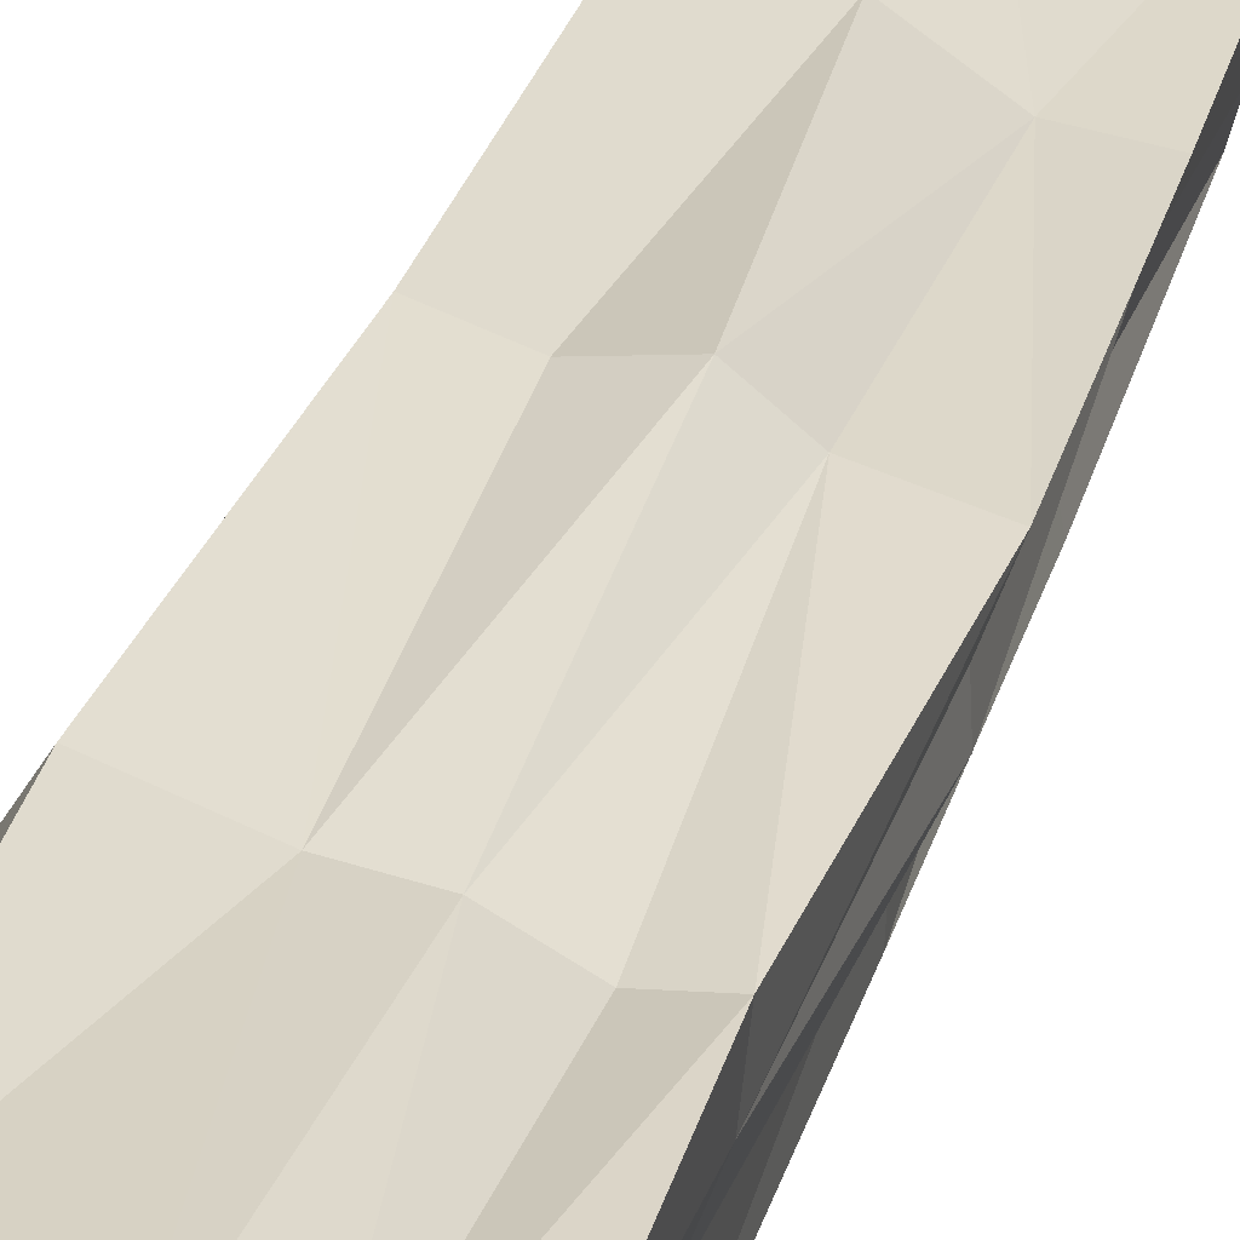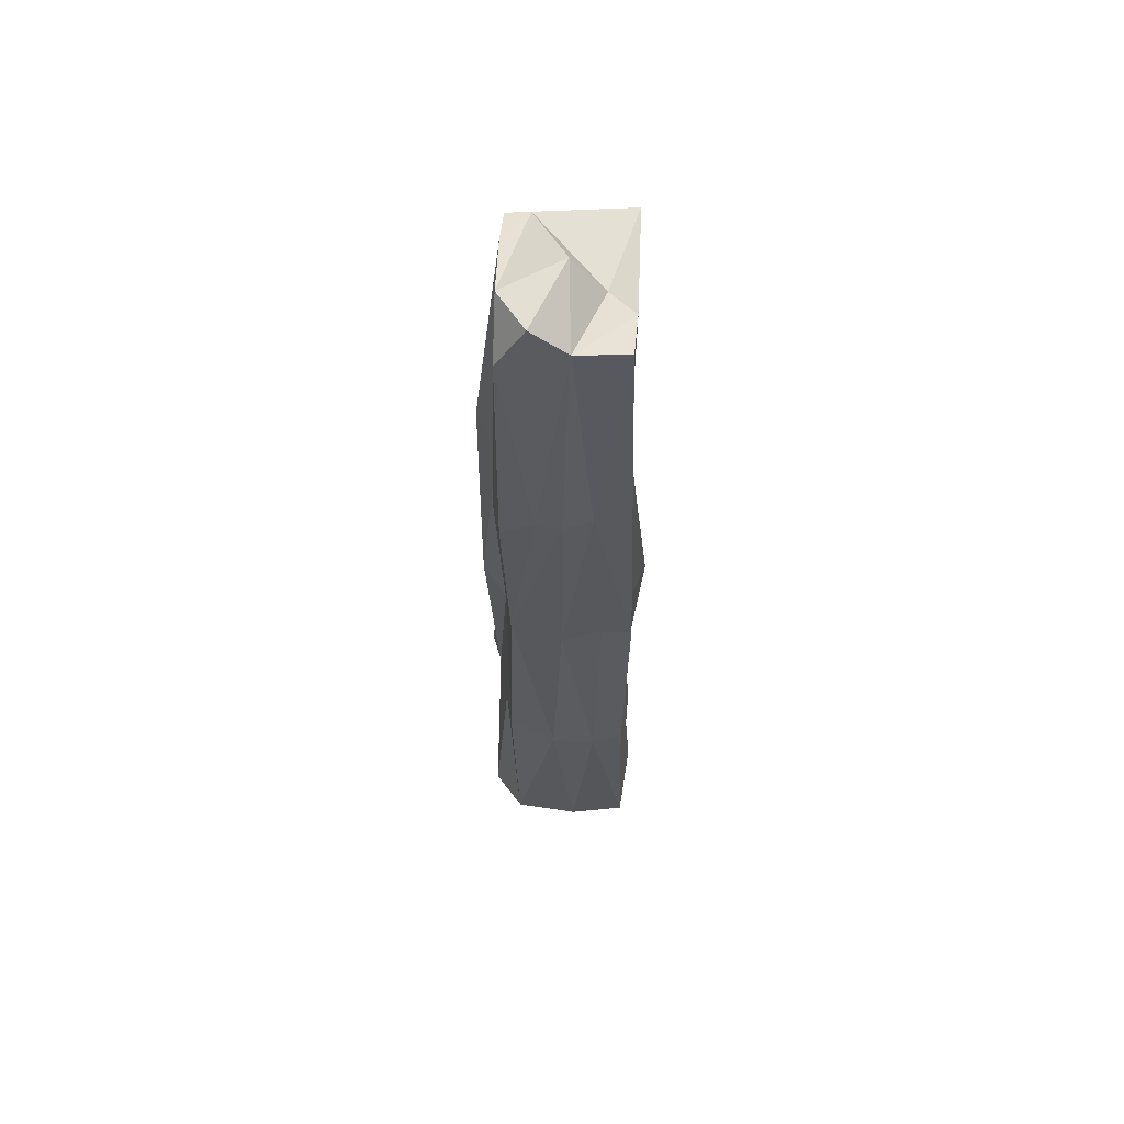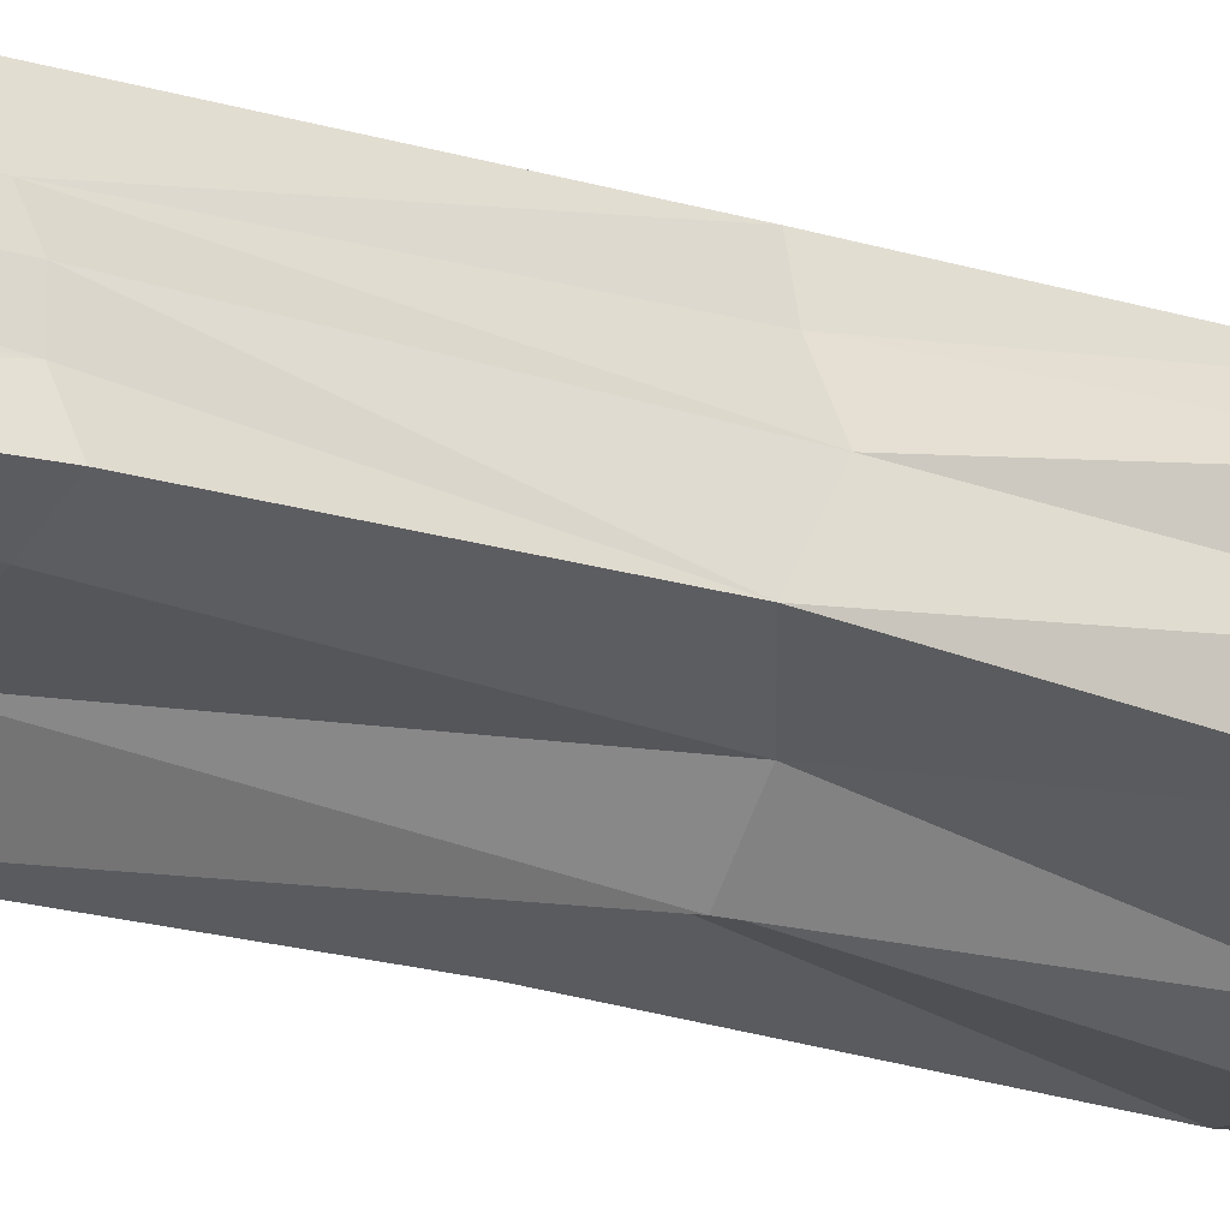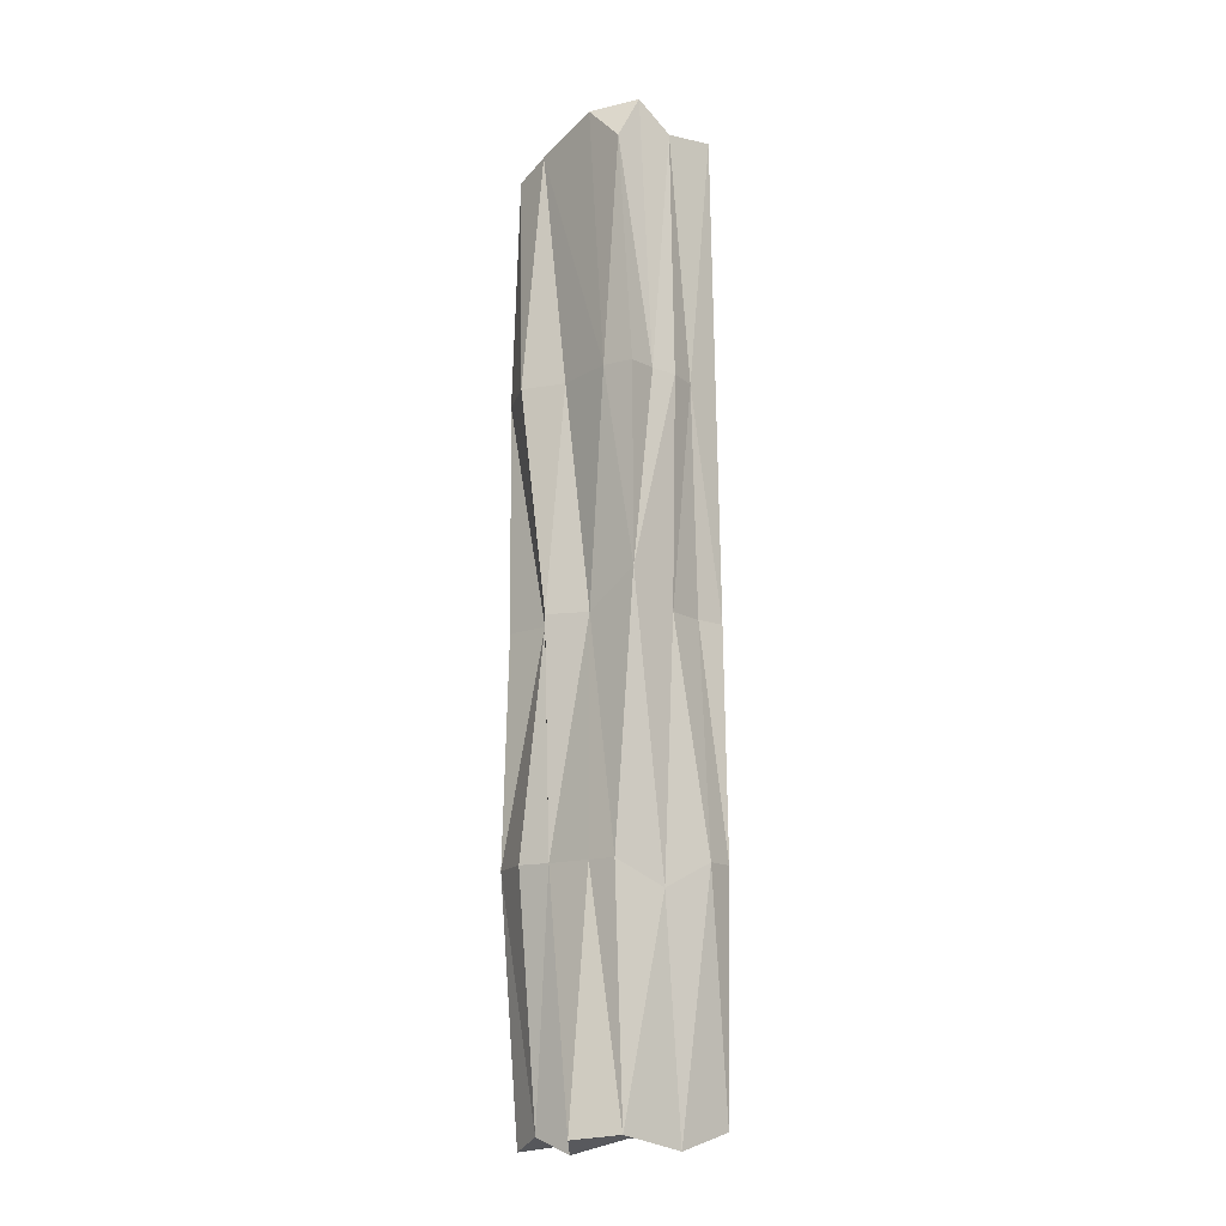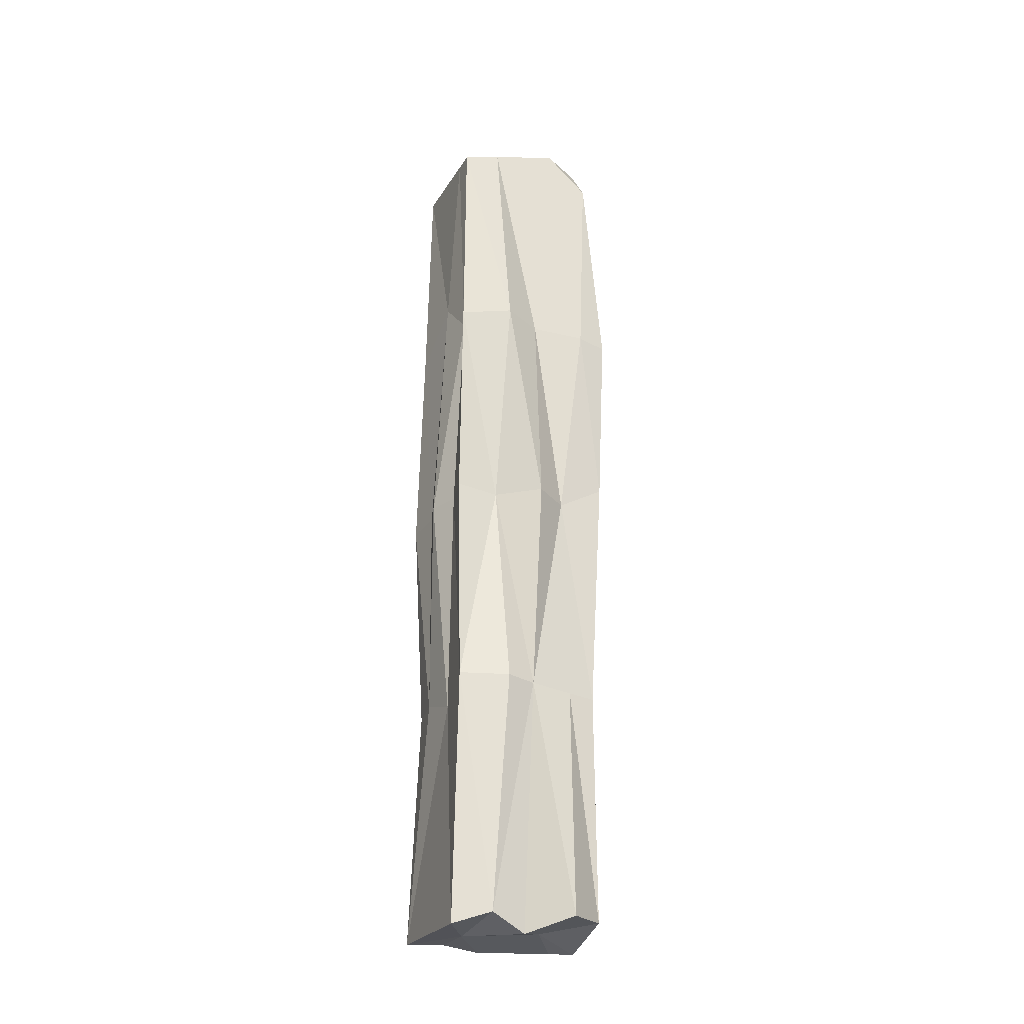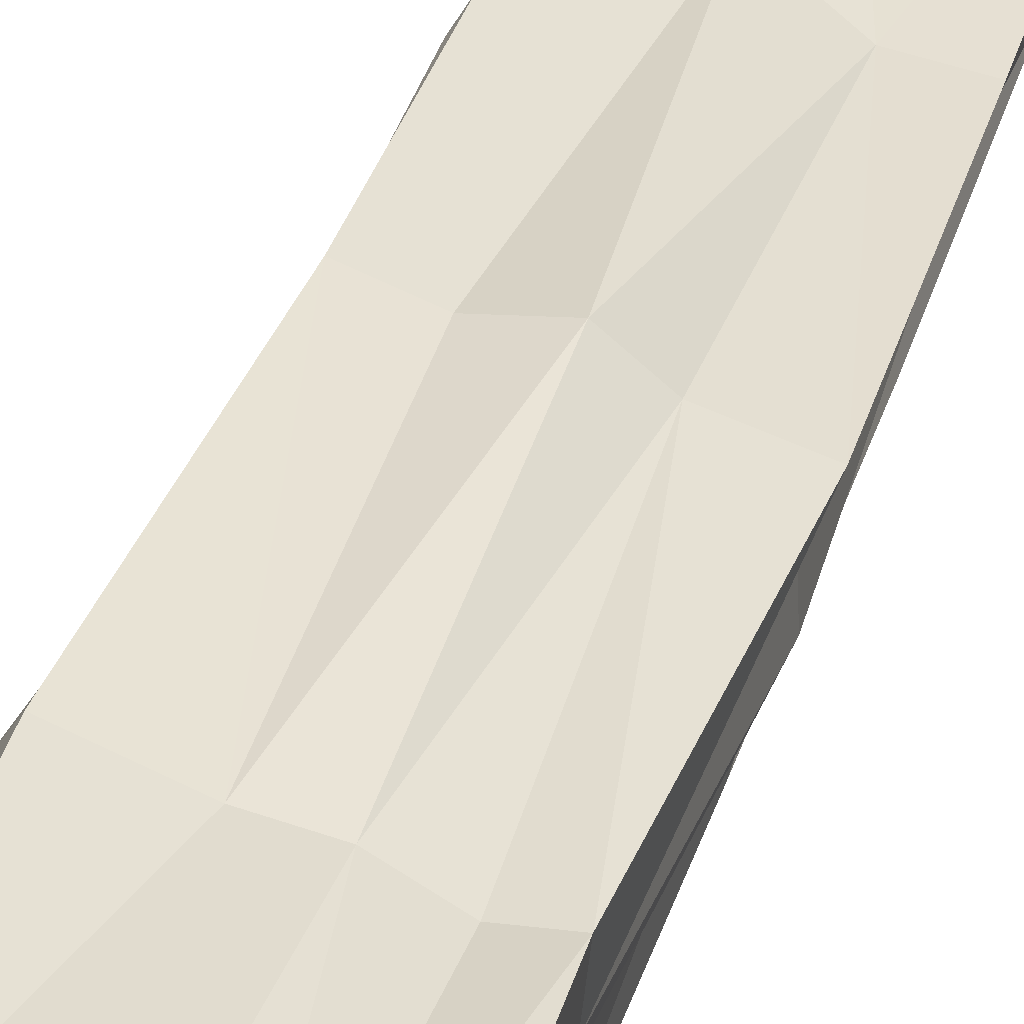
<metadata>
{"format":"obj","ext":"obj","renderer":"f3d","projection":"perspective","resolution":1024,"background":"white","views":[{"elev":28.3,"azim":14.4,"up":"+Z"},{"elev":60.4,"azim":-73.6,"up":"+Y"},{"elev":-16.9,"azim":-125.1,"up":"+Z"},{"elev":-13.2,"azim":-115.1,"up":"+Y"},{"elev":-29.7,"azim":171.1,"up":"+Y"},{"elev":35.2,"azim":16.1,"up":"+Z"}]}
</metadata>
<code>
o Cube.025_Cube.028
v 8.829 4.33 11.83
v 8.785 4.328 11.66
v 8.783 5.669 11.65
v 9.049 4.321 11.79
v 9.002 5.677 11.6
v 8.829 5.002 11.83
v 8.765 5.052 11.67
v 8.806 4.307 11.75
v 8.946 5.696 11.61
v 9.007 5.002 11.59
v 8.897 4.302 11.64
v 9.055 5.002 11.77
v 8.939 4.322 11.82
v 8.909 5.741 11.71
v 8.943 5.002 11.82
v 9.037 5.002 11.68
v 8.875 5.002 11.59
v 8.789 5.002 11.74
v 8.822 5.704 11.82
v 8.789 4.672 11.65
v 9.002 4.672 11.58
v 8.829 4.321 11.61
v 9.043 5.694 11.76
v 9.037 4.672 11.77
v 9.005 4.303 11.61
v 8.993 4.326 11.8
v 8.813 4.672 11.83
v 8.805 5.697 11.74
v 8.754 5.333 11.66
v 8.846 5.728 11.64
v 9.004 5.331 11.59
v 8.946 4.324 11.61
v 9.049 5.331 11.76
v 8.881 5.7 11.8
v 8.975 4.321 11.73
v 8.944 4.672 11.79
v 8.984 5.002 11.79
v 8.885 5.002 11.81
v 9.01 4.647 11.66
v 9.009 5.002 11.64
v 9.035 5.002 11.71
v 8.888 4.672 11.6
v 8.879 5.332 11.62
v 8.835 5.002 11.64
v 8.944 5.002 11.62
v 8.783 5.332 11.74
v 8.818 5.002 11.79
v 8.778 5.335 11.7
v 8.808 5.331 11.78
v 8.788 4.672 11.79
v 8.928 5.332 11.57
v 8.797 5.335 11.64
v 8.827 4.672 11.63
v 9.02 5.399 11.68
v 8.998 5.331 11.63
v 8.912 5.374 11.8
v 8.988 5.332 11.77
v 8.993 4.672 11.77
v 8.861 4.329 11.73
v 9.01 5.68 11.63
v 8.912 5.688 11.76
v 8.796 5.736 11.69
v 8.892 4.672 11.8
v 9.032 4.672 11.72
v 8.928 4.672 11.58
v 8.789 4.636 11.72
f 20 2 66
f 24 4 64
f 14 28 61
f 60 9 30
f 59 11 35
f 66 8 50
f 54 41 16
f 23 33 54
f 60 54 55
f 39 25 21
f 56 38 15
f 34 19 56
f 35 4 26
f 13 35 26
f 23 61 34
f 60 61 23
f 14 62 28
f 64 4 39
f 7 66 18
f 26 36 13
f 63 27 1
f 30 3 62
f 60 14 61
f 59 22 11
f 57 15 37
f 6 56 19
f 55 16 40
f 39 4 25
f 41 33 12
f 22 42 11
f 44 43 17
f 45 31 10
f 18 49 46
f 7 46 48
f 48 29 7
f 48 28 62
f 48 3 29
f 6 49 47
f 1 50 8
f 19 28 49
f 28 46 49
f 27 47 50
f 50 18 66
f 17 51 45
f 51 5 31
f 9 51 43
f 7 52 44
f 52 3 30
f 52 9 43
f 2 53 22
f 20 44 53
f 42 44 17
f 10 55 40
f 60 23 54
f 55 5 60
f 21 40 39
f 12 57 37
f 40 16 39
f 57 23 34
f 26 24 58
f 34 56 57
f 24 37 58
f 36 37 15
f 13 59 35
f 8 2 59
f 2 22 59
f 28 34 61
f 1 8 59
f 60 30 14
f 60 5 9
f 25 35 32
f 32 21 25
f 14 30 62
f 13 63 1
f 11 32 35
f 63 15 38
f 63 6 27
f 64 16 41
f 64 12 24
f 32 42 65
f 42 45 65
f 21 45 10
f 66 2 8
f 7 20 66
f 26 58 36
f 57 56 15
f 6 38 56
f 55 54 16
f 41 54 33
f 22 53 42
f 44 52 43
f 45 51 31
f 18 47 49
f 7 18 46
f 48 46 28
f 48 62 3
f 6 19 49
f 1 27 50
f 27 6 47
f 50 47 18
f 17 43 51
f 51 9 5
f 7 29 52
f 52 29 3
f 52 30 9
f 2 20 53
f 20 7 44
f 42 53 44
f 10 31 55
f 55 31 5
f 21 10 40
f 12 33 57
f 57 33 23
f 26 4 24
f 24 12 37
f 36 58 37
f 13 1 59
f 28 19 34
f 25 4 35
f 32 65 21
f 13 36 63
f 63 36 15
f 63 38 6
f 64 39 16
f 64 41 12
f 32 11 42
f 42 17 45
f 21 65 45

</code>
